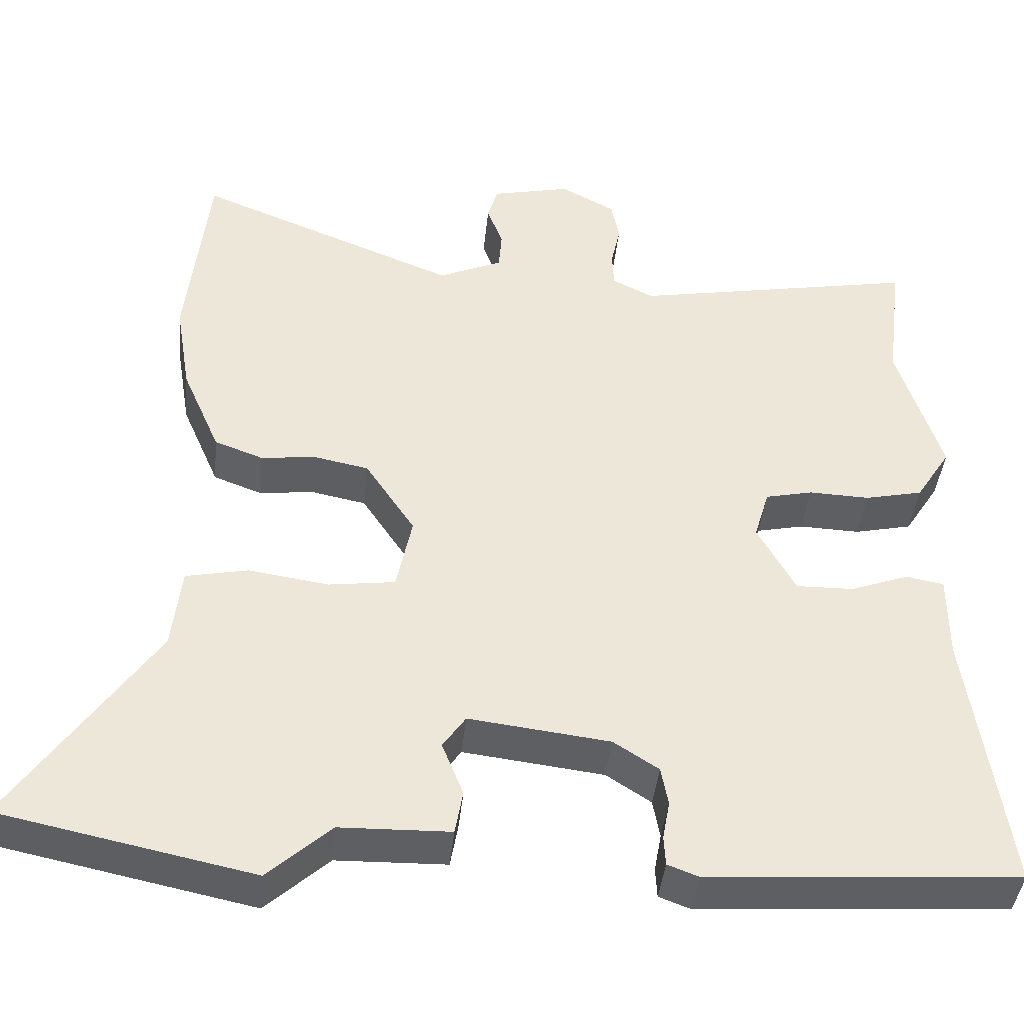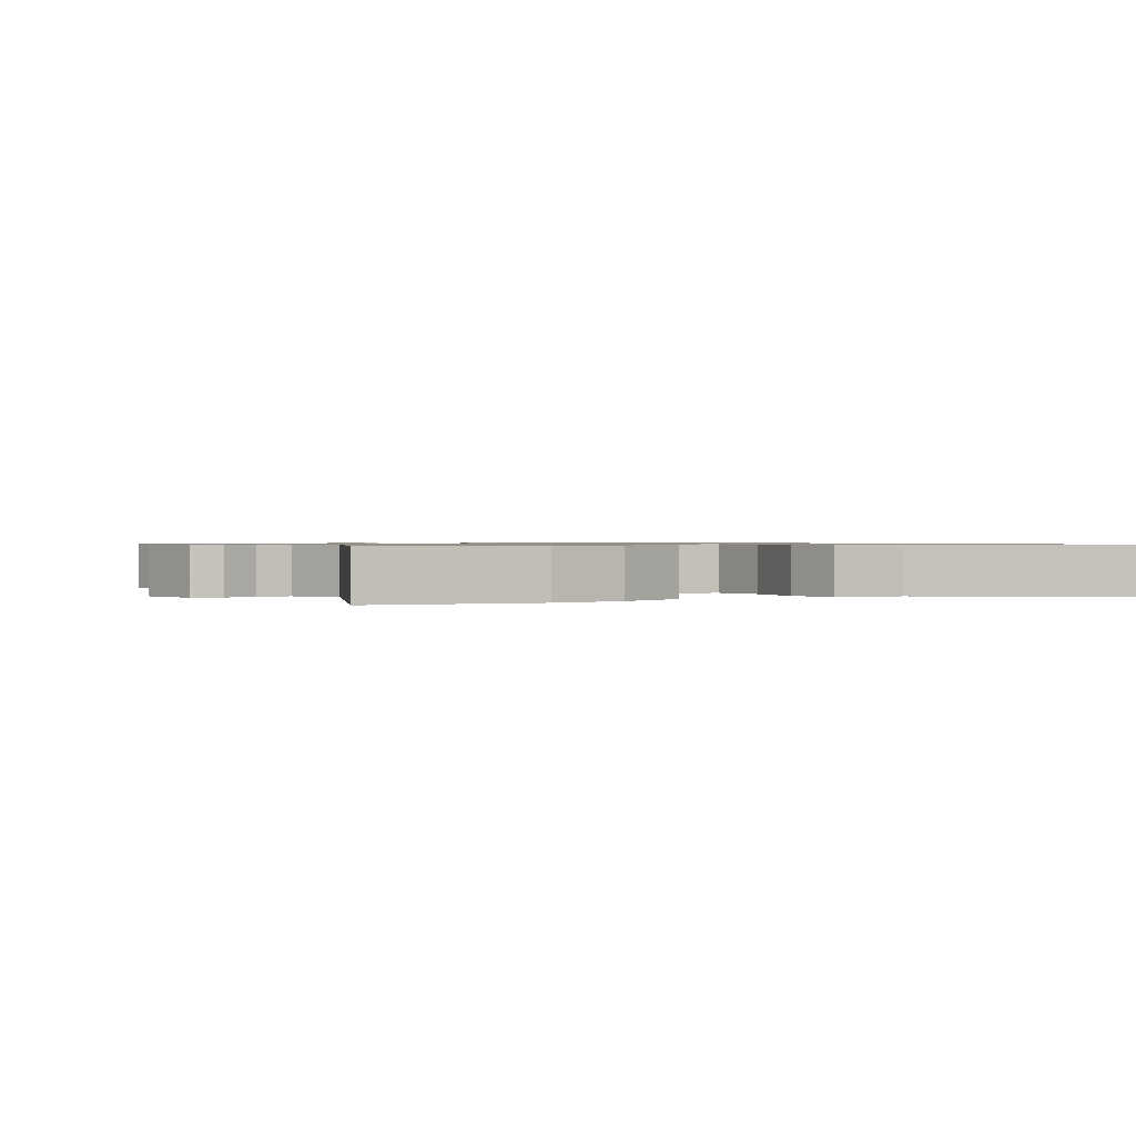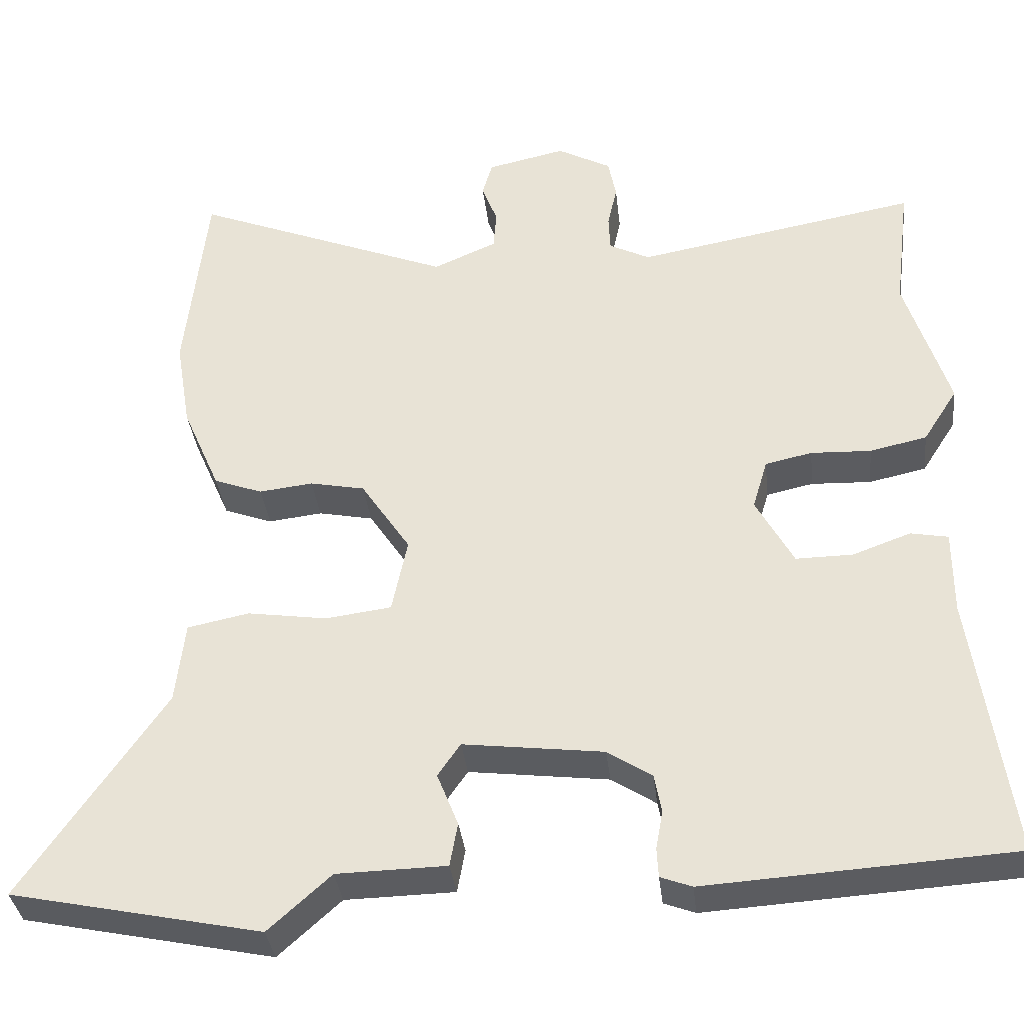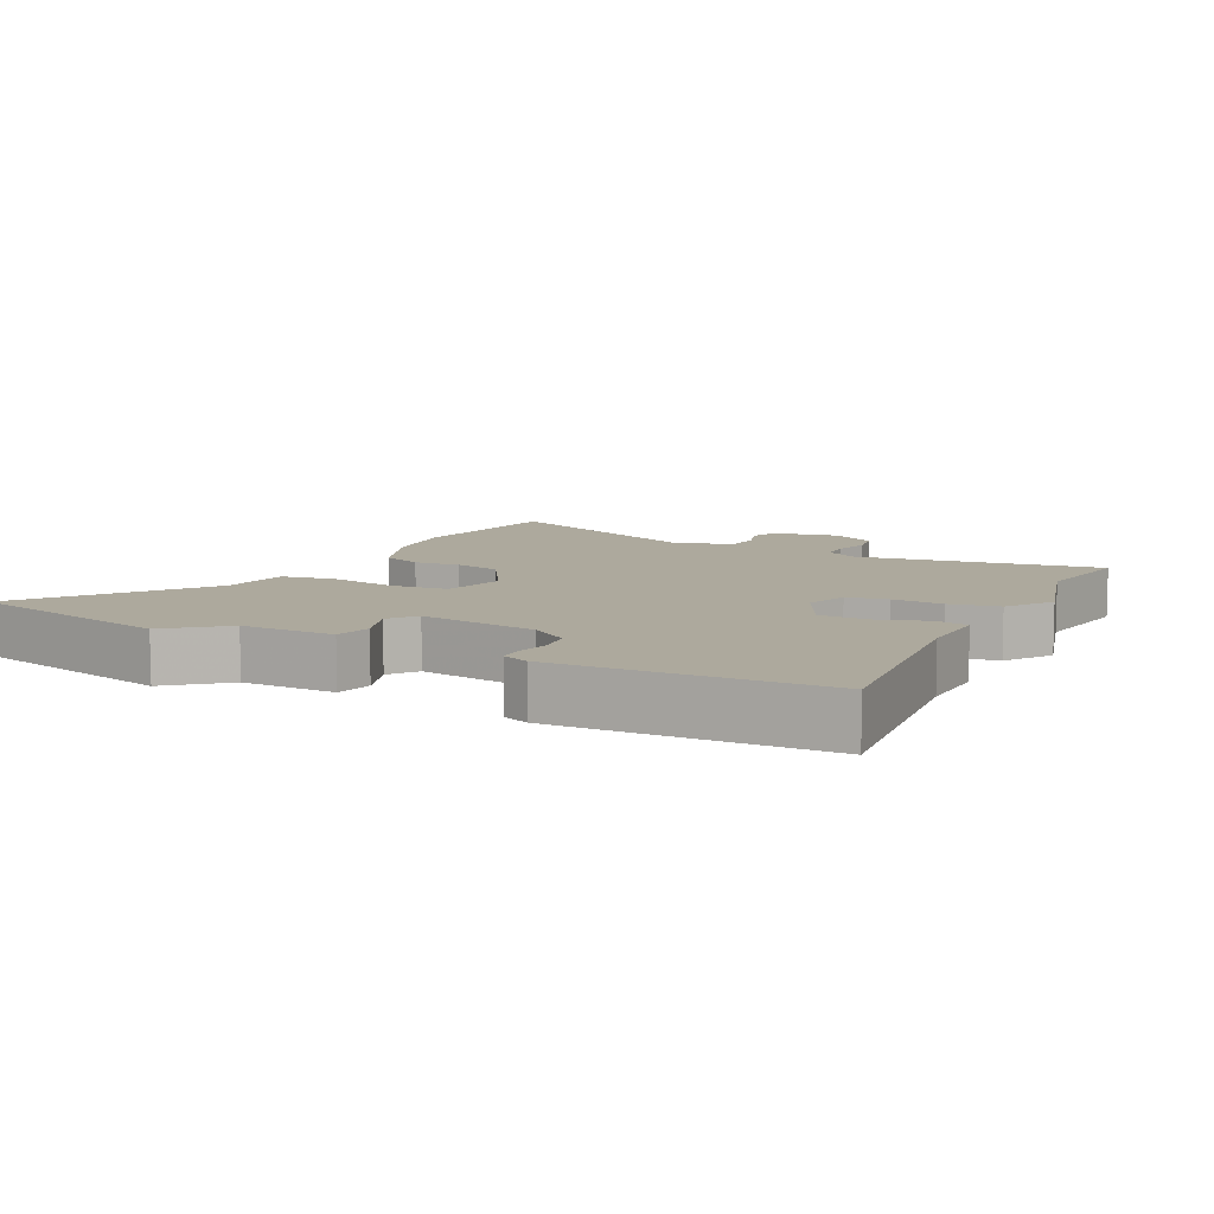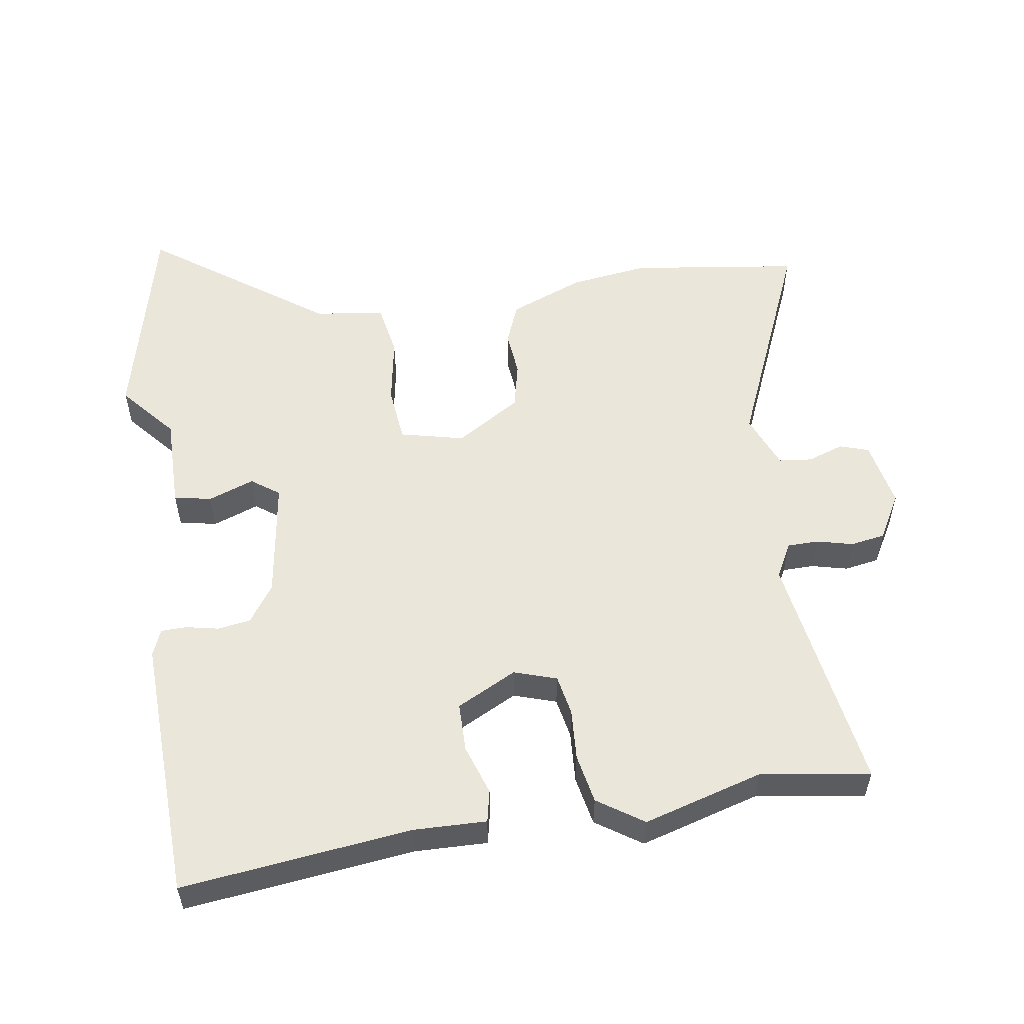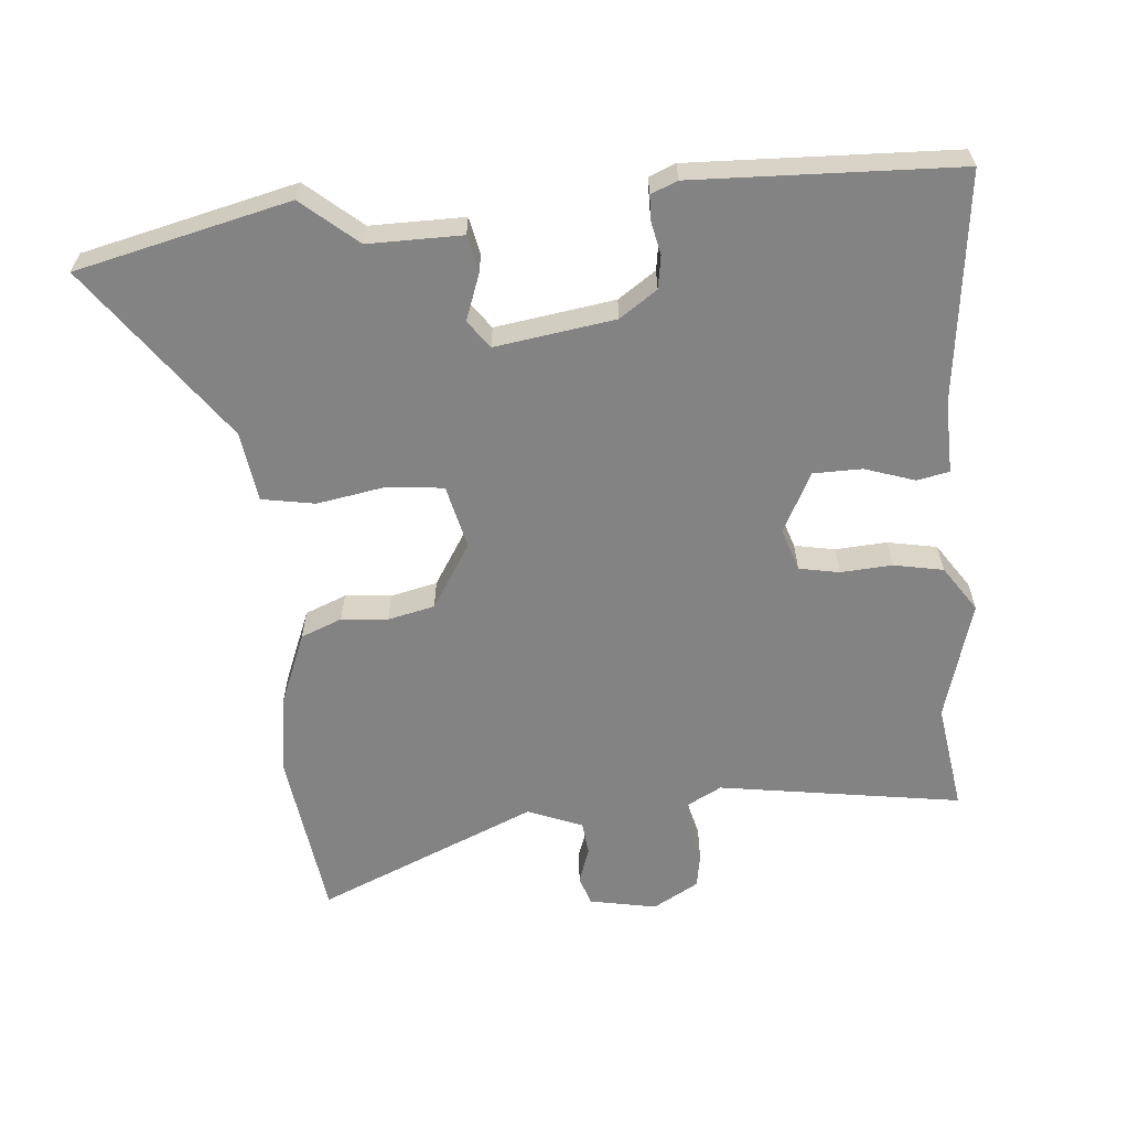
<metadata>
{"format":"obj","ext":"obj","renderer":"f3d","projection":"perspective","resolution":1024,"background":"white","views":[{"elev":-41.2,"azim":174.3,"up":"+Z"},{"elev":0.8,"azim":60.6,"up":"+Y"},{"elev":-35.1,"azim":-173.6,"up":"+Z"},{"elev":8.9,"azim":-151.1,"up":"+Y"},{"elev":54.8,"azim":-97.2,"up":"+Y"},{"elev":-61.1,"azim":-173.5,"up":"+Y"}]}
</metadata>
<code>
v -0.56 0.07 -0.477
v -0.511 0.07 -0.137
v -0.511 0.07 -0.029
v -0.463 0.07 -0.02
v -0.389 0.07 -0.047
v -0.316 0.07 -0.048
v -0.268 0.07 0.04
v -0.287 0.07 0.104
v -0.347 0.07 0.117
v -0.424 0.07 0.114
v -0.497 0.07 0.13
v -0.541 0.07 0.199
v -0.485 0.07 0.376
v -0.505 0.07 0.539
v -0.144 0.07 0.474
v -0.092 0.07 0.5
v -0.09 0.07 0.546
v -0.102 0.07 0.601
v -0.092 0.07 0.652
v -0.023 0.07 0.689
v 0.077 0.07 0.667
v 0.09 0.07 0.623
v 0.07 0.07 0.57
v 0.074 0.07 0.52
v 0.155 0.07 0.485
v 0.487 0.07 0.617
v 0.515 0.07 0.363
v 0.496 0.07 0.247
v 0.448 0.07 0.136
v 0.386 0.07 0.113
v 0.317 0.07 0.121
v 0.247 0.07 0.107
v 0.184 0.07 0.012
v 0.204 0.07 -0.084
v 0.288 0.07 -0.095
v 0.39 0.07 -0.08
v 0.469 0.07 -0.096
v 0.481 0.07 -0.201
v 0.663 0.07 -0.466
v 0.343 0.07 -0.533
v 0.263 0.07 -0.461
v 0.123 0.07 -0.458
v 0.113 0.07 -0.402
v 0.14 0.07 -0.334
v 0.111 0.07 -0.292
v -0.068 0.07 -0.314
v -0.125 0.07 -0.351
v -0.134 0.07 -0.4
v -0.125 0.07 -0.449
v -0.127 0.07 -0.487
v -0.167 0.07 -0.502
v -0.56 0 -0.477
v -0.511 0 -0.137
v -0.511 0 -0.029
v -0.463 0 -0.02
v -0.389 0 -0.047
v -0.316 0 -0.048
v -0.268 0 0.04
v -0.287 0 0.104
v -0.347 0 0.117
v -0.424 0 0.114
v -0.497 0 0.13
v -0.541 0 0.199
v -0.485 0 0.376
v -0.505 0 0.539
v -0.144 0 0.474
v -0.092 0 0.5
v -0.09 0 0.546
v -0.102 0 0.601
v -0.092 0 0.652
v -0.023 0 0.689
v 0.077 0 0.667
v 0.09 0 0.623
v 0.07 0 0.57
v 0.074 0 0.52
v 0.155 0 0.485
v 0.487 0 0.617
v 0.515 0 0.363
v 0.496 0 0.247
v 0.448 0 0.136
v 0.386 0 0.113
v 0.317 0 0.121
v 0.247 0 0.107
v 0.184 0 0.012
v 0.204 0 -0.084
v 0.288 0 -0.095
v 0.39 0 -0.08
v 0.469 0 -0.096
v 0.481 0 -0.201
v 0.663 0 -0.466
v 0.343 0 -0.533
v 0.263 0 -0.461
v 0.123 0 -0.458
v 0.113 0 -0.402
v 0.14 0 -0.334
v 0.111 0 -0.292
v -0.068 0 -0.314
v -0.125 0 -0.351
v -0.134 0 -0.4
v -0.125 0 -0.449
v -0.127 0 -0.487
v -0.167 0 -0.502
f 48 49 50 51
f 47 48 51 1
f 46 47 1 2
f 45 46 2 3
f 41 42 43 44
f 41 44 45
f 38 39 40 41
f 38 41 45
f 35 36 37 38
f 34 35 38 45
f 33 34 45
f 28 29 30 31
f 28 31 32
f 25 26 27 28
f 24 25 28 32
f 20 21 22 23
f 20 23 24
f 17 18 19 20
f 16 17 20 24
f 15 16 24 32
f 13 14 15 32
f 9 10 11 12
f 8 9 12 13
f 45 3 4 5
f 45 5 6
f 33 45 6 7
f 8 13 32 33
f 7 8 33
f 102 101 100 99
f 52 102 99 98
f 53 52 98 97
f 54 53 97 96
f 95 94 93 92
f 96 95 92
f 92 91 90 89
f 96 92 89
f 89 88 87 86
f 96 89 86 85
f 96 85 84
f 82 81 80 79
f 83 82 79
f 79 78 77 76
f 83 79 76 75
f 74 73 72 71
f 75 74 71
f 71 70 69 68
f 75 71 68 67
f 83 75 67 66
f 83 66 65 64
f 63 62 61 60
f 64 63 60 59
f 56 55 54 96
f 57 56 96
f 58 57 96 84
f 84 83 64 59
f 84 59 58
f 1 52 53 2
f 2 53 54 3
f 3 54 55 4
f 4 55 56 5
f 5 56 57 6
f 6 57 58 7
f 7 58 59 8
f 8 59 60 9
f 9 60 61 10
f 10 61 62 11
f 11 62 63 12
f 12 63 64 13
f 13 64 65 14
f 14 65 66 15
f 15 66 67 16
f 16 67 68 17
f 17 68 69 18
f 18 69 70 19
f 19 70 71 20
f 20 71 72 21
f 21 72 73 22
f 22 73 74 23
f 23 74 75 24
f 24 75 76 25
f 25 76 77 26
f 26 77 78 27
f 27 78 79 28
f 28 79 80 29
f 29 80 81 30
f 30 81 82 31
f 31 82 83 32
f 32 83 84 33
f 33 84 85 34
f 34 85 86 35
f 35 86 87 36
f 36 87 88 37
f 37 88 89 38
f 38 89 90 39
f 39 90 91 40
f 40 91 92 41
f 41 92 93 42
f 42 93 94 43
f 43 94 95 44
f 44 95 96 45
f 45 96 97 46
f 46 97 98 47
f 47 98 99 48
f 48 99 100 49
f 49 100 101 50
f 50 101 102 51
f 51 102 52 1

</code>
